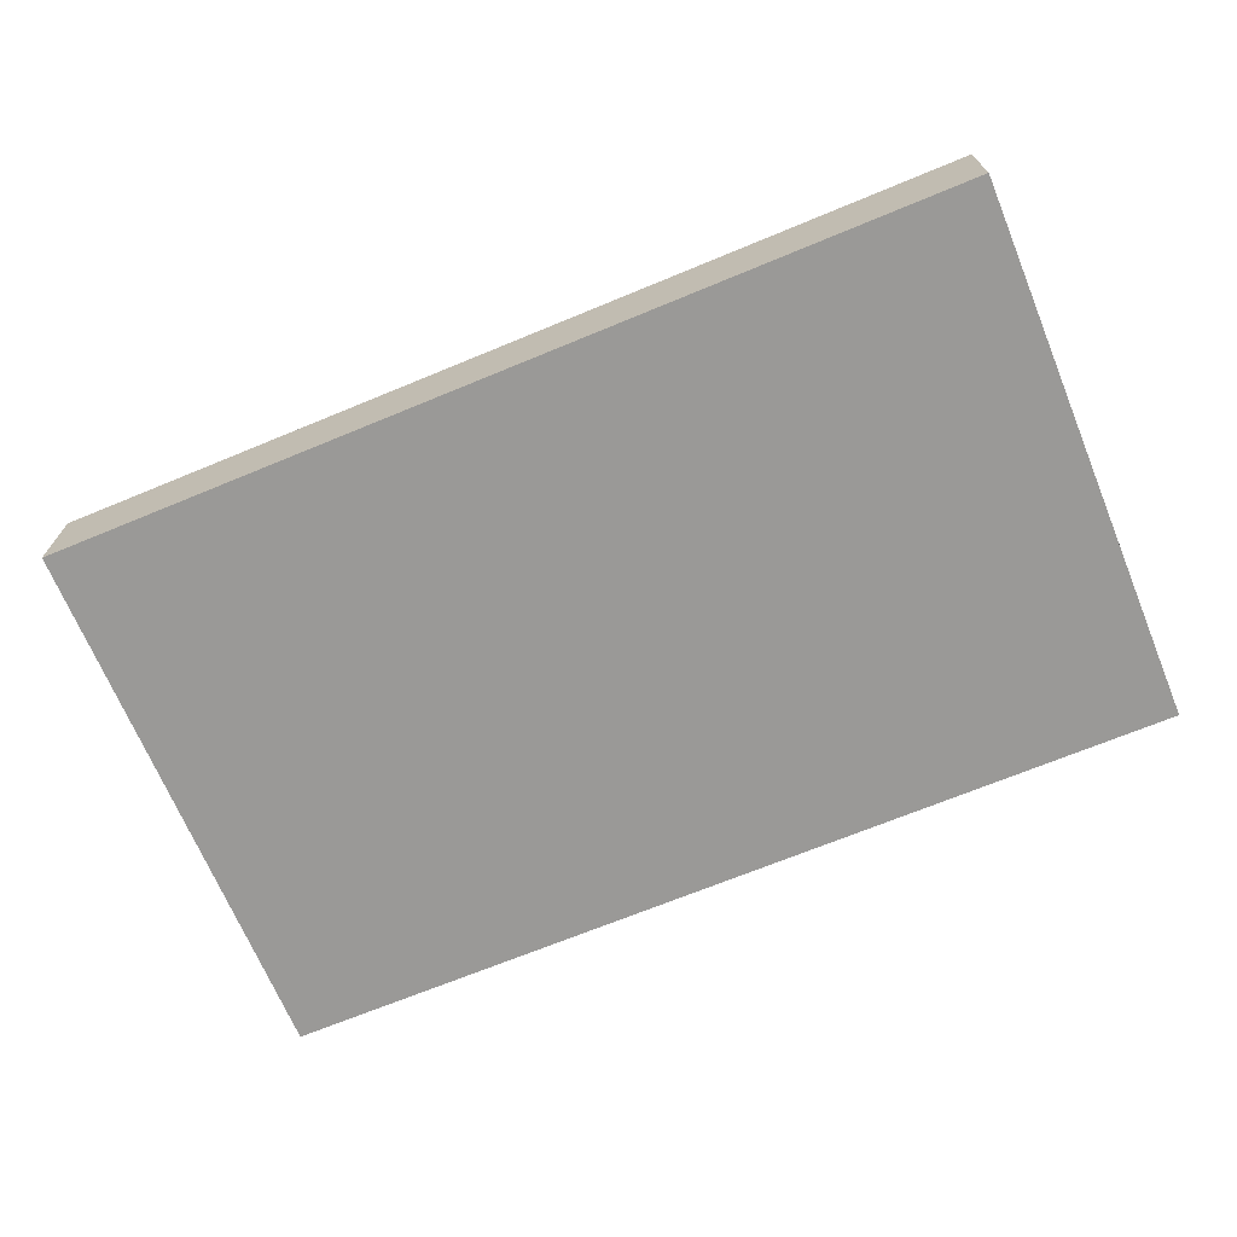
<metadata>
{"format":"obj","ext":"obj","renderer":"f3d","projection":"perspective","resolution":1024,"background":"white","views":[{"elev":-69.0,"azim":-157.5,"up":"+Z"}]}
</metadata>
<code>
v -0.09245 -0.05544 -0.01
v -0.09245 -0.05544 0.01
v -0.09245 0.05544 -0.01
v -0.09245 0.05544 0.01
v 0.09245 -0.05544 -0.01
v 0.09245 -0.05544 0.01
v 0.09245 0.05544 -0.01
v 0.09245 0.05544 0.01
v 0.07957 0.04259 -0.01
v 0.01824 -0.03265 0.01
v 0.01475 -0.02916 -0.01
v 0.03053 0.03904 0.01
v -0.07023 0.04613 0.01
v -0.08068 -0.003046 -0.01
v -0.04285 -0.04197 -0.01
v -0.07807 -0.05544 -0.001363
v -0.06292 -0.05544 0
v -0.07962 -0.03127 -0.01
v -0.07871 -0.01965 -0.01
v -0.04956 -0.05544 0.0002842
v -0.03452 -0.05544 -0.001005
v -0.07023 0.02945 0.01
v -0.01333 -0.03043 0.01
v -0.0005042 0.004602 -0.01
v -0.002949 -0.03267 0.01
v -0.06451 -0.0423 -0.01
v -0.03169 -0.04189 -0.01
v 0.08182 -0.04607 0.01
v 0.08368 0.04308 0.01
v 0 -0.05544 0
v 0.01194 -0.05544 0.001315
v 0.0263 -0.05544 0.000121
v 0.05568 0.03102 0.01
v -0.05604 0.008066 -0.01
v -0.01183 -0.03607 -0.01
v 0.04043 0.01473 0.01
v 0.05498 -0.05544 -4.113e-05
v 0.04043 -0.02945 0.01
v 0.04043 0 0.01
v -0.01313 -0.01783 -0.01
v -0.0713 0.02683 -0.01
v 0.07377 -0.05544 0
v -0.09245 -0.05546 0
v -0.09245 -0.0417 -0.001615
v -0.09245 -0.01128 0
v -0.09245 0.003443 0
v -0.09245 0.01679 -0.001104
v -0.09245 0.03452 0.0006225
v -0.0819 0.03619 -0.01
v 0.07789 0.02813 -0.01
v -0.0661 0.03682 -0.01
v 0.09245 0.04259 -0.01
v -0.05902 0.02974 -0.01
v -0.06089 0.04491 -0.01
v -0.05135 0.04447 -0.01
v -0.04448 0.01432 -0.01
v -0.03659 0.02974 -0.01
v -0.03659 0.04447 -0.01
v -0.02951 0.01502 -0.01
v -0.02235 0.02963 -0.01
v -0.02277 0.04538 -0.01
v -0.01475 0.0002912 -0.01
v -0.006765 -0.006696 -0.01
v -0.006201 0.01508 -0.01
v -0.007524 0.02939 -0.01
v -0.007085 0.04447 -0.01
v 0.007631 0.0005921 -0.01
v 0.007669 0.01502 -0.01
v 0.007669 0.02974 -0.01
v 0.006504 0.04559 -0.01
v 0.01532 -0.01314 -0.01
v 0.02205 -0.0003155 -0.01
v 0.02233 0.0148 -0.01
v 0.02224 0.02925 -0.01
v 0.02242 0.04447 -0.01
v 0.02861 -0.02851 -0.01
v 0.03791 -0.01436 -0.01
v 0.03718 0.0002912 -0.01
v 0.03755 0.01485 -0.01
v 0.03718 0.02974 -0.01
v 0.03718 0.04447 -0.01
v 0.05193 -0.02916 -0.01
v 0.05193 -0.01444 -0.01
v 0.05184 0.0001326 -0.01
v 0.05168 0.01515 -0.01
v 0.05179 0.02932 -0.01
v 0.05181 0.04541 -0.01
v 0.05902 -0.04389 -0.01
v 0.06767 -0.0286 -0.01
v -0.06639 0.05544 0
v 0.06669 -0.01444 -0.01
v 0.08024 0.05544 0.01
v 0.06651 0.000263 -0.01
v 0.06669 0.01502 -0.01
v 0.06617 0.02935 -0.01
v 0.06658 0.04421 -0.01
v 0.08144 -0.04389 -0.01
v 0.08144 -0.02916 -0.01
v 0.08211 -0.01468 -0.01
v 0.08256 0.0003999 -0.01
v 0.08386 0.01533 -0.01
v 0.08294 0.05544 -0.001068
v 0.08353 0.03129 0.01
v 0.005572 0.05544 0.002453
v 0.05164 0.04613 0.01
v 0.02386 0.04729 0.01
v 0.03579 0.04778 0.01
v -0.07424 -0.03861 0.01
v -0.06815 -0.03011 0.01
v -0.05162 -0.03008 0.01
v -0.03716 -0.04405 0.01
v -0.03718 -0.02209 0.01
v -0.02759 -0.0135 0.01
v -0.02122 -0.02183 0.01
v -0.009779 -0.04482 0.01
v -0.008242 -0.02145 0.01
v -0.0172 -0.008064 0.01
v -0.008669 -0.001768 0.01
v 0.007085 -0.04447 0.01
v 0.0076 -0.0212 0.01
v 0.01143 0.004861 0.01
v 0.008964 -0.008075 0.01
v 0.0001127 0.008781 0.01
v 0.00391 -0.01048 -0.01
v 0.0499 -0.04765 0.01
v -0.05999 -0.04613 0.01
v -0.003543 -0.01826 -0.01
v 0.08116 -0.05544 -0.01
v 0.09245 -0.04417 -0.01
v -0.09245 0.04291 -0.01
v -0.09245 0.04417 0.01
v 0.06149 -0.006714 0.01
v -0.01729 0.0166 -0.01
v 0.0185 -0.02337 0.01
v 0.02769 -0.0137 -0.01
v 0.07085 -0.04345 -0.01
v 0.04645 -0.05544 0.01
v -0.07023 -0.007363 0.01
v -0.07023 0.007363 0.01
v 0.01475 0.01444 0.01
v -0.04723 0.03195 -0.01
v -0.03718 -0.03328 0.01
v 0.007085 -0.03328 0.01
v -0.02951 -0.003827 0.01
v 0.02951 -0.03682 0.01
v 0.02868 -0.02205 0.01
v 0.02623 -0.007789 0.01
v 0.02904 0.007559 0.01
v 0.02765 0.02115 0.01
v 0.03462 0.03068 0.01
v 0.03307 -0.03838 -0.01
v 0.05132 -0.02236 0.01
v -0.02758 0.001508 -0.01
v 0.05172 -0.00732 0.01
v -0.04711 -0.02052 0.01
v 0.04042 -0.0207 0.01
v 0.05135 0.007363 0.01
v 0.03243 -0.04719 -0.01
v 0.05102 0.02155 0.01
v -0.08086 0.02592 -0.01
v 0.04438 0.03613 0.01
v -0.09245 -0.02727 0.01
v -0.008359 -0.01053 0.01
v 0.06458 0.03436 0.01
v 0.05902 -0.04447 0.01
v 0.06759 -0.02268 0.01
v 0.06662 0.007864 0.01
v 0.0661 0.04389 0.01
v 0.07346 -0.03621 0.01
v 0.08184 -0.05544 0.01
v 0.08008 -0.02071 0.01
v 0.07322 -0.007359 0.01
v 0.07925 0.005987 0.01
v 0.07817 0.02279 0.01
v 0.07422 0.03672 0.01
v -0.02213 0.05544 0.002453
v -0.05164 0.05544 0.002453
v -0.03492 0.05544 0.003152
v -0.07513 -0.05544 0.01
v -0.05329 -0.05544 0.01
v -0.0326 -0.05544 0.01
v -0.01866 -0.05544 0.01
v -0.002552 -0.05544 0.01
v 0.05873 0.01473 0.01
v 0.007085 -0.05544 0.01
v -0.02213 0.01473 0.01
v 0.02048 -0.05544 0.01
v 0.03524 -0.05544 0.01
v 0.05887 -0.05544 0.01
v 0.07122 -0.05544 0.01
v -0.0213 0.007924 -0.01
v 0.05911 0.007546 -0.01
v 0.02213 -0.0218 -0.01
v 0.05931 -0.0218 -0.01
v 0.05933 0.02244 -0.01
v 0.05887 0.03706 -0.01
v 0.01497 0.007474 -0.01
v 0.04426 0.05544 0
v 0.06147 0.05544 0.0004711
v -0.07377 0.05544 -0.01
v -0.0643 0.05544 -0.01
v -0.04607 0.05544 -0.01
v 0.09245 -0.02209 0
v 0.09245 -0.008221 0.001077
v 0.09245 0.02248 -4.006e-05
v 0.09245 0.03598 -0.001543
v 0.09245 0.02974 -0.01
v 0.09245 -0.03682 0.01
v 0.09245 0.007363 0.01
v 0.09245 0.02209 0.01
v 0.01484 0.02212 -0.01
v 0.05922 -0.007159 -0.01
v 0.09245 0.03682 0.01
v -0.02925 -0.02932 0.01
v 0.06017 -0.01615 0.01
v 0.05955 0.002007 0.01
v 0.07348 0.01473 0.01
v -0.05164 0.01473 0.01
v 0.09245 -0.03682 0
v -0.03689 0.01473 0.01
v -0.02213 0.02945 0.01
v -0.007377 0.01473 0.01
v 0.01505 0.03711 -0.01
v -0.02922 0.03711 -0.01
v -0.05874 -0.02189 -0.01
v -0.02933 -0.02186 -0.01
v -0.01452 0.03717 -0.01
v 0.09245 -0.05544 0
v 0.09245 -0.0329 -0.01
v 0.09245 -0.01817 -0.01
v 0.09245 -0.008755 -0.01
v 0.09245 0.00557 -0.01
v 0.09245 0.0203 -0.01
v 0.02973 0.007341 -0.01
v 0.04459 0.007388 -0.01
v -0.09245 0.05544 0
v 0.07422 0.008034 -0.01
v -0.04455 -0.03711 0.01
v -0.07348 0.007655 -0.01
v -0.05874 -0.007026 -0.01
v -0.05077 0.02245 -0.01
v 0.0002766 0.02239 -0.01
v 0.02981 0.02224 -0.01
v 0.0444 0.0224 -0.01
v 2.857e-05 0.03714 -0.01
v 0.006194 -0.02061 -0.01
v 0.0297 0.03684 -0.01
v 0.04455 0.03711 -0.01
v 0.07406 -0.0218 -0.01
v -0.04394 -0.02186 -0.01
v 0.09245 0.05544 0
v -0.0315 0.05544 -0.01
v -0.01656 0.05544 -0.01
v -0.001806 0.05544 -0.01
v 0.01778 0.05544 -0.01
v 0.03342 0.05544 -0.01
v 0.04246 0.05544 -0.01
v 0.05804 0.05544 -0.01
v 0.07196 0.05544 -0.01
v -0.08281 -0.02179 0.01
v -0.08047 0.00711 0.01
v -0.08071 0.02183 0.01
v -0.08127 0.03537 0.01
v 0.04469 -0.007079 -0.01
v 0.07434 -0.007094 -0.01
v 0.0006391 -0.01476 0.01
v -0.05164 0 0.01
v -0.03689 0.02945 0.01
v -0.007377 0.02945 0.01
v 0.007377 0.02945 0.01
v -0.04418 -0.007094 -0.01
v -0.05902 -0.02209 0.01
v -0.05964 -0.007732 0.01
v -0.06116 0.007722 0.01
v -0.0608 0.02203 0.01
v -0.05902 0.03682 0.01
v -0.04426 -0.007363 0.01
v -0.04426 0.007363 0.01
v -0.04426 0.02209 0.01
v -0.04426 0.03682 0.01
v -0.02951 0.007363 0.01
v -0.02951 0.02209 0.01
v -0.02951 0.03682 0.01
v -0.01475 0.007363 0.01
v -0.01475 0.02209 0.01
v -0.01475 0.03682 0.01
v 0 0.02209 0.01
v 0 0.03682 0.01
v 0.01529 0.03701 0.01
v 0.02532 -0.04677 0.01
v 0.03975 -0.04613 0.01
v 0.08221 0.05544 -0.01
v -0.09245 -0.03915 0.01
v -0.04418 -0.05544 0.01
v -0.09245 -0.01637 0.01
v -0.09245 0.004693 0.01
v -0.09245 0.01817 0.01
v -0.09245 0.0329 0.01
v -0.07377 0.05544 0.01
v -0.05902 0.05544 0.01
v -0.04426 0.05544 0.01
v -0.02951 0.05544 0.01
v -0.01475 0.05544 0.01
v 0 0.05544 0.01
v 0.01475 0.05544 0.01
v 0.02951 0.05544 0.01
v 0.04323 0.05544 0.01
v 0.05771 0.05544 0.01
v 0.06802 0.05544 0.01
v -0.08095 -0.04489 -0.01
v -0.09245 -0.006465 0.01
v -0.08023 0.01549 -0.01
v -0.06804 -0.02689 -0.01
v -0.06633 -0.01397 -0.01
v -0.06582 0.0002501 -0.01
v -0.0662 0.01529 -0.01
v -0.05135 -0.04389 -0.01
v -0.0527 -0.03007 -0.01
v 0.09245 0.00196 0.002772
v -0.05146 -0.0145 -0.01
v -0.05167 9.971e-05 -0.01
v -0.0367 -0.03054 -0.01
v -0.03659 -0.01437 -0.01
v -0.0378 0.001186 -0.01
v -0.02166 -0.04456 -0.01
v -0.02246 -0.02969 -0.01
v -0.02184 -0.01444 -0.01
v -0.007085 -0.04389 -0.01
v 0.008226 -0.04451 -0.01
v 0 -0.02916 -0.01
v 0.02242 -0.04389 -0.01
v 0.04483 -0.04493 -0.01
v 0.04121 -0.03262 -0.01
v -0.07377 -0.05544 -0.01
v -0.06292 -0.05544 -0.01
v -0.04817 -0.05544 -0.01
v -0.03342 -0.05544 -0.01
v -0.01866 -0.05544 -0.01
v 0.01085 -0.05544 -0.01
v 0.0256 -0.05544 -0.01
v 0.0412 -0.05544 -0.01
v 0.05679 -0.05544 -0.01
v 0.06986 -0.05544 -0.01
v -0.09245 -0.03682 -0.01
v -0.09245 -0.02601 -0.01
v -0.09245 -0.01128 -0.01
v -0.09245 0.003443 -0.01
v -0.09245 0.01817 -0.01
v -0.09245 0.0329 -0.01
v 0.0725 -0.04613 0.01
v -0.0106 0.05544 0.001742
v 0.08542 0.01537 0.01
v 0.08598 -0.02946 0.01
v 0.08665 0 0.01
v -0.08311 -0.05544 -0.01
v -0.08311 0.05544 -0.01
v -0.08311 0.05544 0.01
v 0.06519 -0.05544 0.001295
v -0.009201 -0.05544 -0.001842
v 0.0392 -0.02353 -0.01
v -0.09245 -0.04613 -0.01
v 0.09245 -0.04613 0.01
v 0.09245 -0.04613 0
v 0.09245 0.04613 0.01
v -0.06049 0.04614 0.01
v -0.04435 0.04637 0.01
v -0.02953 0.04636 0.01
v -0.01478 0.04637 0.01
v -3.656e-06 0.0463 0.01
v 0.01509 0.04622 0.01
v 0.02409 0.05544 0.002453
v 0.07313 0.03617 -0.01
v -0.026 -0.05544 0.00405
v -0.09245 0.02499 -0.004118
v -0.09245 -0.01859 -0.005183
v -0.09245 -0.00392 -0.005001
v -0.09245 -0.04809 0.005001
v -0.08379 -0.05544 0.01
v -0.02977 -0.03807 0.01
v -0.07761 -0.02945 0.01
v 0.07014 0.02772 0.01
v -0.07761 -0.01473 0.01
v 0.0001525 -0.003568 0.01
v 0.09245 -0.01473 0.01
f 1 16 43
f 1 355 16
f 1 43 361
f 1 310 355
f 1 361 310
f 2 377 43
f 2 43 378
f 2 293 377
f 2 378 293
f 3 130 236
f 3 356 130
f 3 236 356
f 4 236 131
f 4 131 357
f 4 357 236
f 5 128 97
f 5 97 129
f 5 228 128
f 5 129 228
f 6 28 170
f 6 362 28
f 6 170 228
f 6 228 362
f 7 52 292
f 7 364 52
f 7 102 251
f 7 292 102
f 7 251 364
f 8 92 29
f 8 29 364
f 8 102 92
f 8 251 102
f 8 364 251
f 9 52 50
f 9 50 372
f 9 292 52
f 9 96 292
f 9 372 96
f 10 143 119
f 10 119 187
f 10 134 143
f 10 145 134
f 10 290 145
f 10 187 290
f 11 71 193
f 11 246 71
f 11 76 151
f 11 193 76
f 11 151 331
f 11 330 246
f 11 329 330
f 11 331 329
f 12 107 106
f 12 106 289
f 12 161 107
f 12 140 149
f 12 289 140
f 12 149 150
f 12 150 161
f 13 263 22
f 13 22 365
f 13 357 263
f 13 300 299
f 13 299 357
f 13 365 300
f 14 314 19
f 14 19 346
f 14 312 239
f 14 239 315
f 14 347 312
f 14 315 314
f 14 346 347
f 15 322 27
f 15 27 337
f 15 317 318
f 15 336 317
f 15 318 322
f 15 337 336
f 16 378 43
f 16 334 179
f 16 179 378
f 16 355 334
f 17 20 180
f 17 335 20
f 17 180 179
f 17 179 334
f 17 334 335
f 18 19 313
f 18 345 19
f 18 26 310
f 18 313 26
f 18 310 344
f 18 344 345
f 19 314 313
f 19 345 346
f 20 21 294
f 20 336 21
f 20 294 180
f 20 335 336
f 21 181 294
f 21 373 181
f 21 336 337
f 21 337 373
f 22 262 139
f 22 139 275
f 22 263 262
f 22 275 276
f 22 276 365
f 23 115 25
f 23 25 116
f 23 116 114
f 23 114 379
f 23 379 115
f 24 63 62
f 24 62 64
f 24 124 63
f 24 64 68
f 24 68 67
f 24 67 124
f 25 115 119
f 25 120 116
f 25 119 143
f 25 143 120
f 26 334 310
f 26 313 318
f 26 318 317
f 26 317 335
f 26 335 334
f 27 322 326
f 27 326 325
f 27 325 337
f 28 169 350
f 28 353 169
f 28 190 170
f 28 350 190
f 28 208 353
f 28 362 208
f 29 92 175
f 29 175 103
f 29 103 213
f 29 213 364
f 30 31 185
f 30 339 31
f 30 183 182
f 30 182 359
f 30 185 183
f 30 338 339
f 30 359 338
f 31 32 187
f 31 340 32
f 31 187 185
f 31 339 340
f 32 188 187
f 32 341 188
f 32 340 341
f 33 105 161
f 33 164 105
f 33 161 159
f 33 159 381
f 33 381 164
f 34 53 241
f 34 316 53
f 34 241 56
f 34 56 321
f 34 315 316
f 34 321 315
f 35 40 127
f 35 326 40
f 35 127 330
f 35 325 326
f 35 328 325
f 35 330 328
f 36 148 39
f 36 39 157
f 36 149 148
f 36 150 149
f 36 161 150
f 36 157 159
f 36 159 161
f 37 189 137
f 37 137 341
f 37 358 189
f 37 341 342
f 37 342 358
f 38 125 166
f 38 291 125
f 38 146 145
f 38 145 291
f 38 156 146
f 38 152 156
f 38 166 152
f 39 148 147
f 39 147 156
f 39 156 154
f 39 154 157
f 40 63 127
f 40 327 63
f 40 326 327
f 41 49 51
f 41 160 49
f 41 51 53
f 41 53 316
f 41 312 160
f 41 316 312
f 42 128 170
f 42 343 128
f 42 170 190
f 42 190 358
f 42 358 343
f 43 44 361
f 43 377 44
f 44 293 162
f 44 162 344
f 44 377 293
f 44 344 361
f 45 162 295
f 45 375 162
f 45 295 311
f 45 311 376
f 45 346 375
f 45 376 346
f 46 297 47
f 46 47 347
f 46 296 297
f 46 311 296
f 46 376 311
f 46 347 376
f 47 297 374
f 47 348 347
f 47 374 348
f 48 131 130
f 48 130 349
f 48 298 131
f 48 374 298
f 48 349 374
f 49 200 51
f 49 130 200
f 49 349 130
f 49 160 349
f 50 52 207
f 50 94 95
f 50 101 94
f 50 95 372
f 50 233 101
f 50 207 233
f 51 54 53
f 51 200 54
f 52 206 207
f 52 364 206
f 53 54 55
f 53 55 141
f 53 141 241
f 54 201 55
f 54 200 201
f 55 58 141
f 55 202 58
f 55 201 202
f 56 57 59
f 56 141 57
f 56 59 324
f 56 241 141
f 56 324 321
f 57 141 58
f 57 58 224
f 57 60 59
f 57 224 60
f 58 61 224
f 58 252 61
f 58 202 252
f 59 60 133
f 59 133 191
f 59 191 153
f 59 153 324
f 60 224 61
f 60 61 227
f 60 65 133
f 60 227 65
f 61 66 227
f 61 253 66
f 61 252 253
f 62 63 327
f 62 133 64
f 62 191 133
f 62 153 191
f 62 327 153
f 63 124 127
f 64 133 65
f 64 65 242
f 64 242 68
f 65 227 66
f 65 66 245
f 65 69 242
f 65 245 69
f 66 70 245
f 66 254 70
f 66 253 254
f 67 68 197
f 67 72 71
f 67 71 124
f 67 197 72
f 68 69 211
f 68 242 69
f 68 73 197
f 68 211 73
f 69 70 223
f 69 245 70
f 69 74 211
f 69 223 74
f 70 75 223
f 70 255 75
f 70 254 255
f 71 72 135
f 71 246 124
f 71 135 193
f 72 197 73
f 72 73 234
f 72 78 135
f 72 234 78
f 73 211 74
f 73 74 243
f 73 79 234
f 73 243 79
f 74 223 75
f 74 75 247
f 74 80 243
f 74 247 80
f 75 81 247
f 75 256 81
f 75 255 256
f 76 135 77
f 76 77 360
f 76 193 135
f 76 333 151
f 76 360 333
f 77 135 78
f 77 78 264
f 77 264 83
f 77 83 360
f 78 234 79
f 78 79 235
f 78 235 84
f 78 84 264
f 79 243 80
f 79 80 244
f 79 85 235
f 79 244 85
f 80 247 81
f 80 81 248
f 80 86 244
f 80 248 86
f 81 87 248
f 81 257 87
f 81 256 257
f 82 83 194
f 82 360 83
f 82 89 88
f 82 88 332
f 82 194 89
f 82 332 333
f 82 333 360
f 83 84 212
f 83 264 84
f 83 91 194
f 83 212 91
f 84 85 192
f 84 235 85
f 84 192 93
f 84 93 212
f 85 86 195
f 85 244 86
f 85 94 192
f 85 195 94
f 86 87 196
f 86 248 87
f 86 95 195
f 86 196 95
f 87 96 196
f 87 258 96
f 87 257 258
f 88 89 136
f 88 136 343
f 88 342 332
f 88 343 342
f 89 194 91
f 89 91 249
f 89 98 136
f 89 249 98
f 90 177 201
f 90 300 177
f 90 201 200
f 90 200 356
f 90 299 300
f 90 357 299
f 90 356 357
f 91 212 93
f 91 93 265
f 91 99 249
f 91 265 99
f 92 102 309
f 92 168 175
f 92 309 168
f 93 192 94
f 93 94 237
f 93 237 100
f 93 100 265
f 94 195 95
f 94 101 237
f 95 196 96
f 95 96 372
f 96 258 259
f 96 259 292
f 97 98 129
f 97 136 98
f 97 128 136
f 98 99 230
f 98 249 99
f 98 229 129
f 98 230 229
f 99 100 231
f 99 265 100
f 99 231 230
f 100 101 232
f 100 237 101
f 100 232 231
f 101 233 232
f 102 259 199
f 102 199 309
f 102 292 259
f 103 175 174
f 103 174 210
f 103 210 213
f 104 255 254
f 104 254 304
f 104 371 255
f 104 304 305
f 104 305 371
f 105 107 161
f 105 307 107
f 105 164 168
f 105 168 308
f 105 308 307
f 106 107 306
f 106 370 289
f 106 306 305
f 106 305 370
f 107 307 306
f 108 110 109
f 108 109 380
f 108 126 110
f 108 179 126
f 108 162 293
f 108 380 162
f 108 378 179
f 108 293 378
f 109 110 272
f 109 272 382
f 109 382 380
f 110 126 238
f 110 238 155
f 110 155 272
f 111 142 238
f 111 379 142
f 111 294 181
f 111 181 379
f 111 238 294
f 112 114 113
f 112 113 277
f 112 214 114
f 112 155 142
f 112 142 214
f 112 277 155
f 113 114 117
f 113 117 144
f 113 144 277
f 114 116 163
f 114 163 117
f 114 214 379
f 115 183 119
f 115 181 182
f 115 379 181
f 115 182 183
f 116 120 266
f 116 266 163
f 117 163 118
f 117 118 284
f 117 284 144
f 118 123 284
f 118 383 123
f 118 163 383
f 119 183 185
f 119 185 187
f 120 147 122
f 120 122 266
f 120 143 134
f 120 134 147
f 121 122 147
f 121 383 122
f 121 140 123
f 121 123 383
f 121 148 140
f 121 147 148
f 122 383 266
f 123 140 287
f 123 222 284
f 123 287 222
f 124 246 127
f 125 137 189
f 125 291 137
f 125 165 166
f 125 189 165
f 126 179 180
f 126 180 238
f 127 246 330
f 128 343 136
f 128 228 170
f 129 229 219
f 129 219 363
f 129 363 228
f 130 131 236
f 130 356 200
f 131 298 263
f 131 263 357
f 132 154 215
f 132 216 154
f 132 166 172
f 132 215 166
f 132 172 216
f 134 145 146
f 134 146 147
f 137 291 188
f 137 188 341
f 138 273 139
f 138 139 382
f 138 272 273
f 138 382 272
f 139 262 261
f 139 261 382
f 139 273 274
f 139 274 275
f 140 148 149
f 140 270 287
f 140 289 270
f 142 155 238
f 142 379 214
f 144 186 281
f 144 284 186
f 144 220 278
f 144 281 220
f 144 278 277
f 145 290 291
f 146 156 147
f 151 158 331
f 151 332 158
f 151 333 332
f 152 154 156
f 152 215 154
f 152 166 215
f 153 323 324
f 153 327 323
f 154 216 157
f 155 273 272
f 155 277 273
f 157 184 159
f 157 167 184
f 157 216 167
f 158 340 331
f 158 332 341
f 158 341 340
f 159 184 381
f 160 312 348
f 160 348 349
f 162 260 295
f 162 380 260
f 162 345 344
f 162 375 345
f 163 266 383
f 164 175 168
f 164 381 175
f 165 350 166
f 165 189 190
f 165 190 350
f 166 169 171
f 166 350 169
f 166 171 172
f 167 216 173
f 167 173 217
f 167 381 184
f 167 217 381
f 168 309 308
f 169 353 171
f 171 384 172
f 171 353 384
f 172 173 216
f 172 354 173
f 172 384 354
f 173 174 217
f 173 352 174
f 173 209 352
f 173 354 209
f 174 175 381
f 174 352 210
f 174 381 217
f 176 253 252
f 176 252 302
f 176 351 253
f 176 302 303
f 176 303 351
f 177 178 202
f 177 301 178
f 177 202 201
f 177 300 301
f 178 252 202
f 178 302 252
f 178 301 302
f 180 294 238
f 181 373 182
f 182 373 359
f 186 220 281
f 186 282 220
f 186 221 282
f 186 285 221
f 186 284 285
f 187 188 290
f 188 291 290
f 189 358 190
f 198 258 257
f 198 257 306
f 198 308 258
f 198 306 307
f 198 307 308
f 199 259 258
f 199 258 308
f 199 308 309
f 203 230 204
f 203 204 384
f 203 208 219
f 203 384 208
f 203 219 229
f 203 229 230
f 204 230 231
f 204 231 319
f 204 319 384
f 205 207 206
f 205 206 213
f 205 233 207
f 205 210 209
f 205 209 232
f 205 213 210
f 205 232 233
f 206 364 213
f 208 362 219
f 208 384 353
f 209 210 352
f 209 319 232
f 209 384 319
f 209 354 384
f 218 278 220
f 218 220 279
f 218 274 267
f 218 267 278
f 218 275 274
f 218 280 275
f 218 279 280
f 219 362 363
f 220 268 279
f 220 282 268
f 221 283 282
f 221 286 283
f 221 285 286
f 222 269 285
f 222 287 269
f 222 285 284
f 225 313 314
f 225 318 313
f 225 314 320
f 225 320 318
f 226 322 323
f 226 326 322
f 226 323 327
f 226 327 326
f 228 363 362
f 231 232 319
f 236 357 356
f 239 312 316
f 239 316 315
f 240 314 315
f 240 320 314
f 240 315 321
f 240 321 320
f 250 318 320
f 250 322 318
f 250 320 323
f 250 323 322
f 253 351 254
f 254 351 304
f 255 371 256
f 256 306 257
f 256 371 306
f 260 382 295
f 260 380 382
f 261 262 297
f 261 297 296
f 261 296 311
f 261 311 382
f 262 263 298
f 262 298 297
f 267 274 273
f 267 273 277
f 267 277 278
f 268 280 279
f 268 283 280
f 268 282 283
f 269 286 285
f 269 369 286
f 269 287 288
f 269 288 369
f 270 288 287
f 270 289 288
f 271 320 321
f 271 323 320
f 271 321 324
f 271 324 323
f 275 280 276
f 276 280 366
f 276 366 365
f 280 283 367
f 280 367 366
f 283 286 368
f 283 368 367
f 286 369 368
f 288 289 369
f 289 370 369
f 295 382 311
f 297 298 374
f 300 366 301
f 300 365 366
f 301 367 302
f 301 366 367
f 302 368 303
f 302 367 368
f 303 304 351
f 303 369 304
f 303 368 369
f 304 369 305
f 305 306 371
f 305 369 370
f 310 334 355
f 310 361 344
f 312 347 348
f 317 336 335
f 325 328 338
f 325 338 337
f 328 330 329
f 328 329 338
f 329 331 339
f 329 339 338
f 331 340 339
f 332 342 341
f 337 338 373
f 338 359 373
f 342 343 358
f 345 375 346
f 346 376 347
f 348 374 349

</code>
